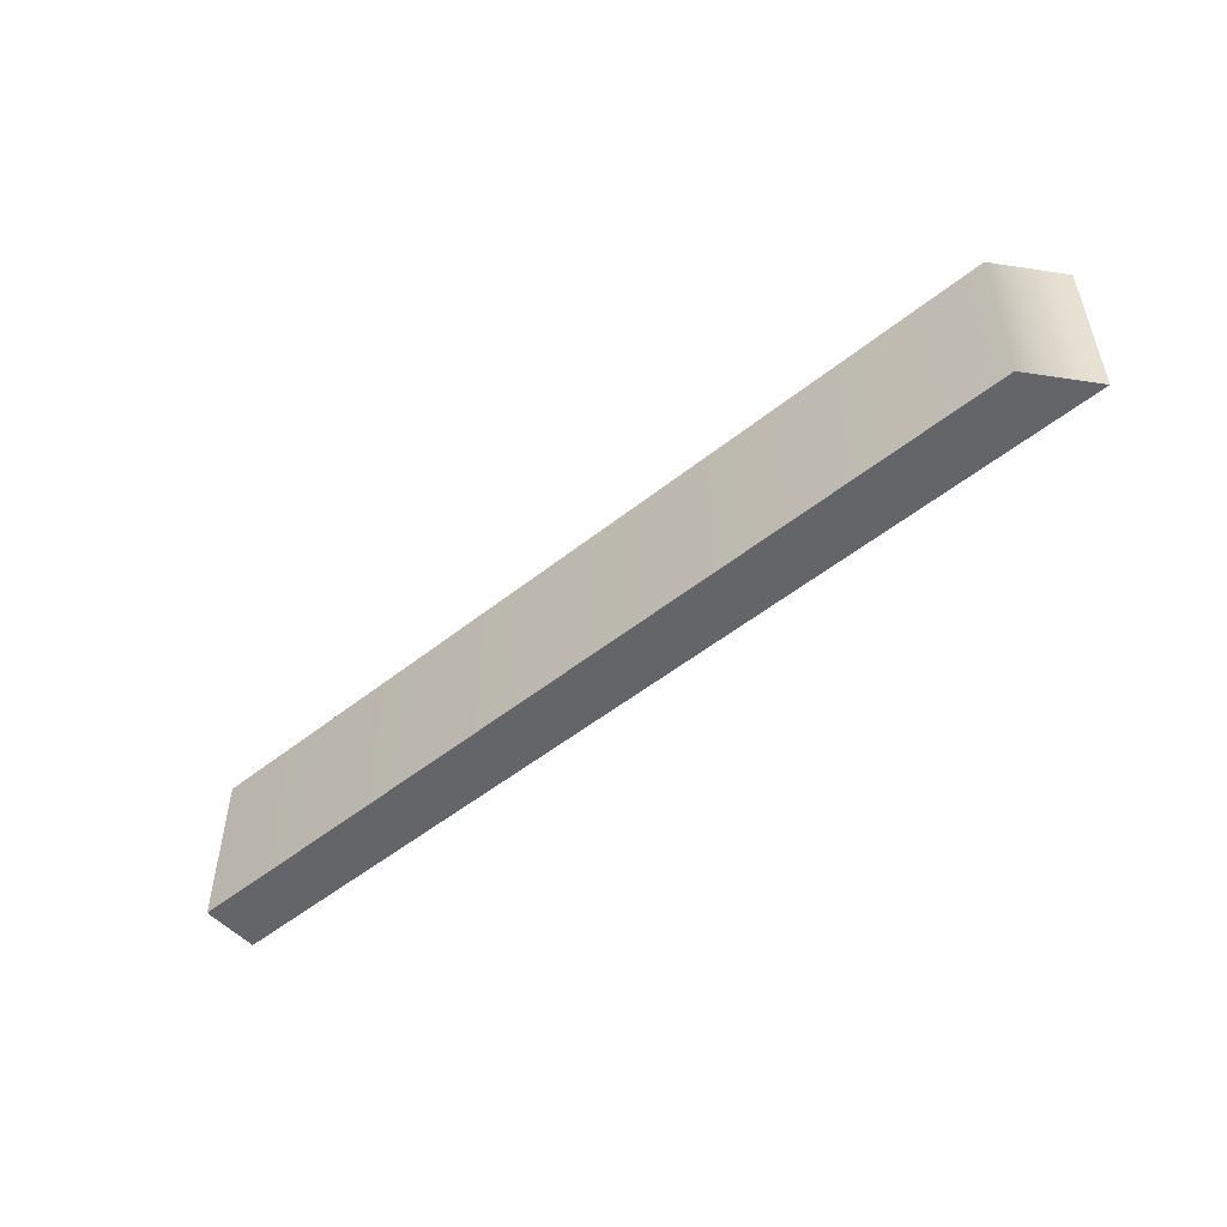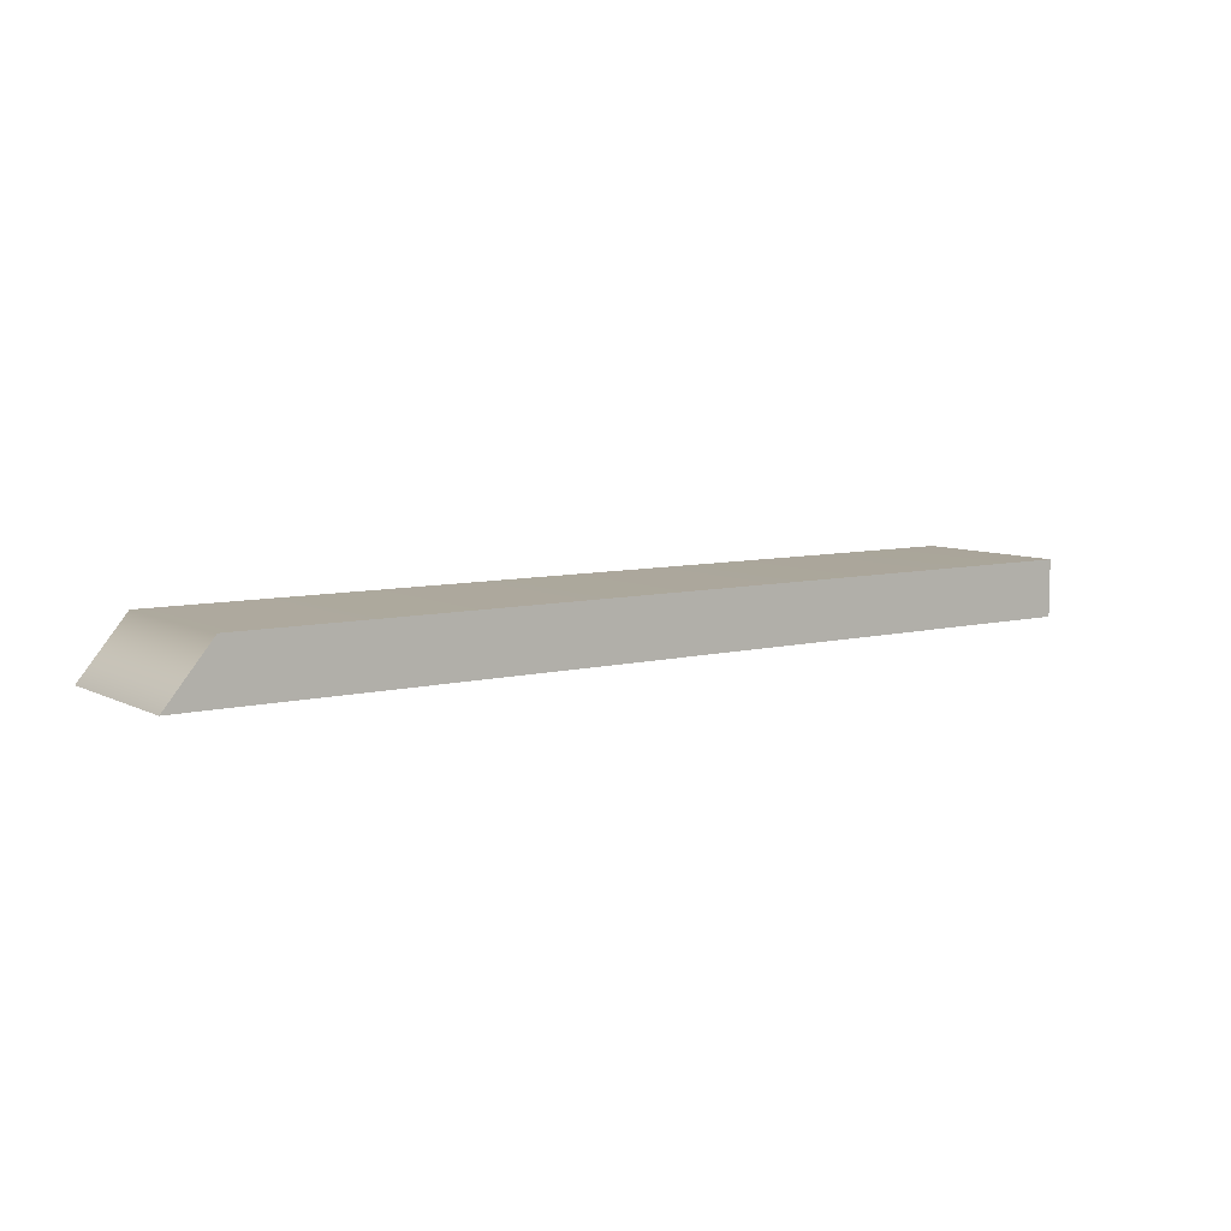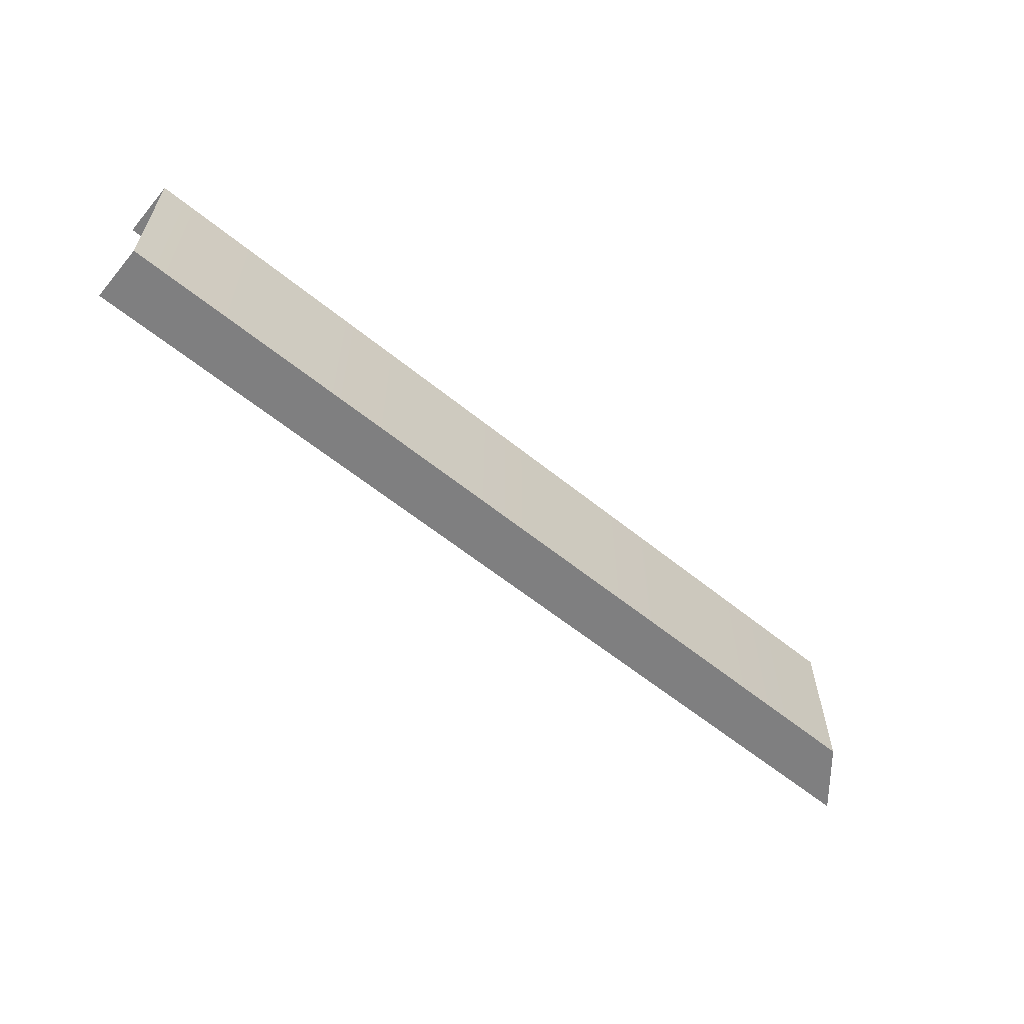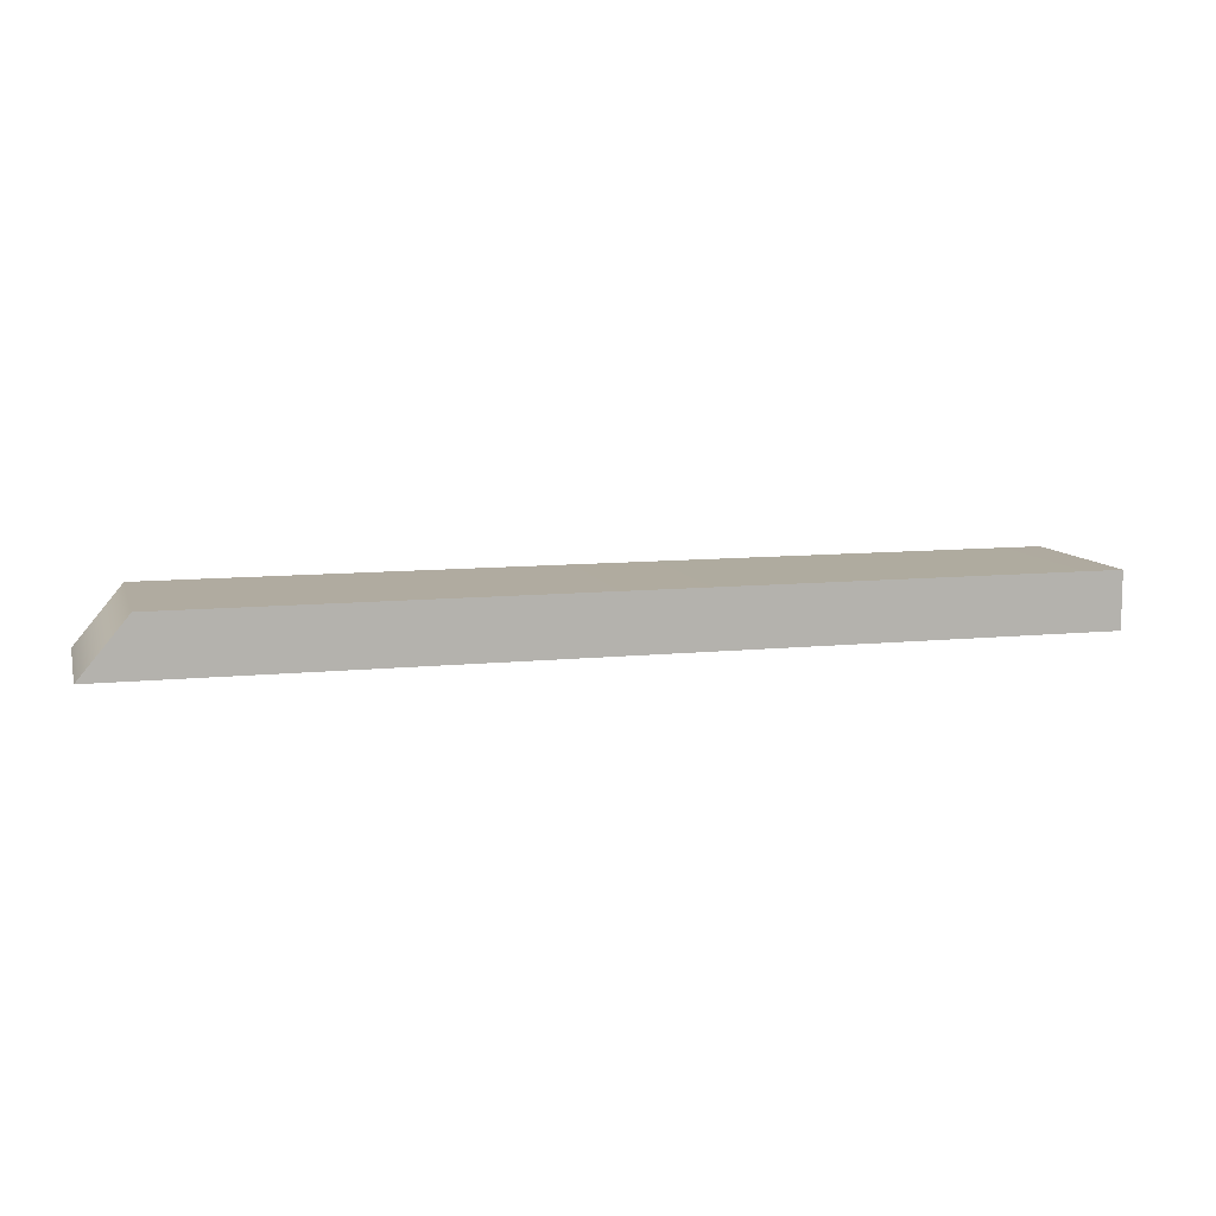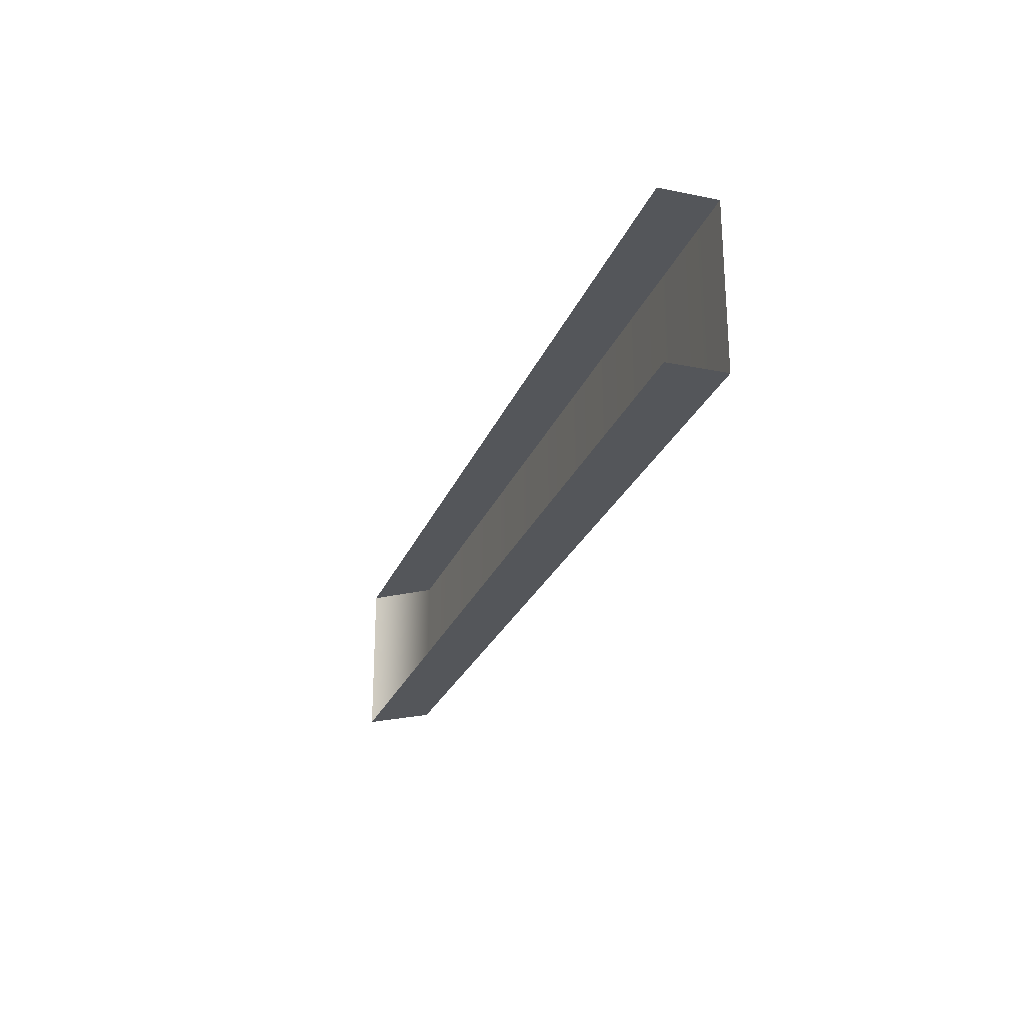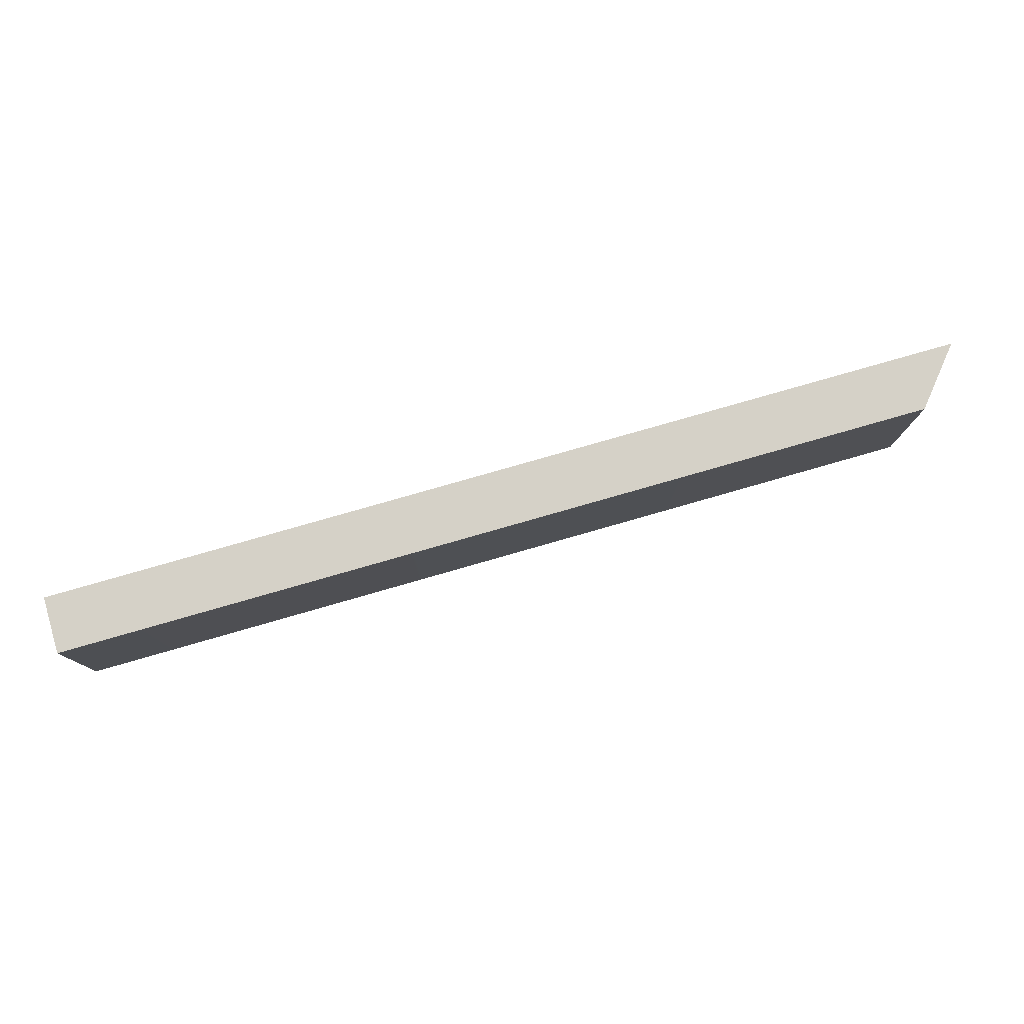
<metadata>
{"format":"obj","ext":"obj","renderer":"f3d","projection":"perspective","resolution":1024,"background":"white","views":[{"elev":-51.5,"azim":40.9,"up":"+Y"},{"elev":7.6,"azim":144.4,"up":"+Z"},{"elev":-59.9,"azim":-39.7,"up":"+Y"},{"elev":9.5,"azim":164.8,"up":"+Z"},{"elev":-25.1,"azim":-108.2,"up":"+Y"},{"elev":78.8,"azim":-16.0,"up":"+Y"}]}
</metadata>
<code>
v -100 157.9 3.78
v -100 168.9 3.78
v -100 168.9 0
v -100 157.9 0
v -37.84 157.9 0
v -41 157.9 3.78
v -41 168.9 3.78
v -37.84 168.9 0
f 1 6 7 2
f 2 7 8 3
f 4 5 6 1
f 8 7 6 5

</code>
